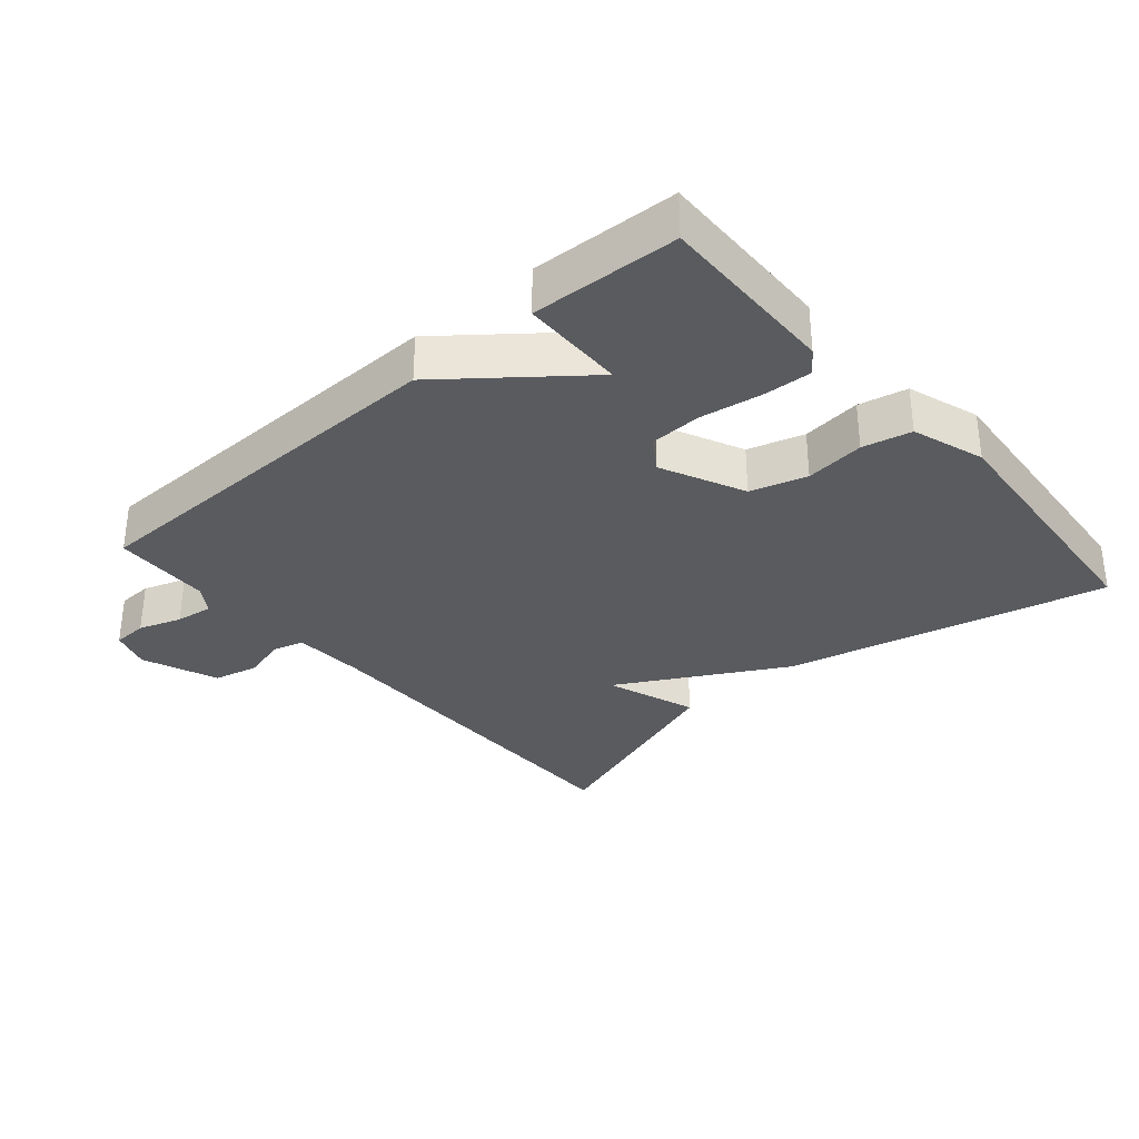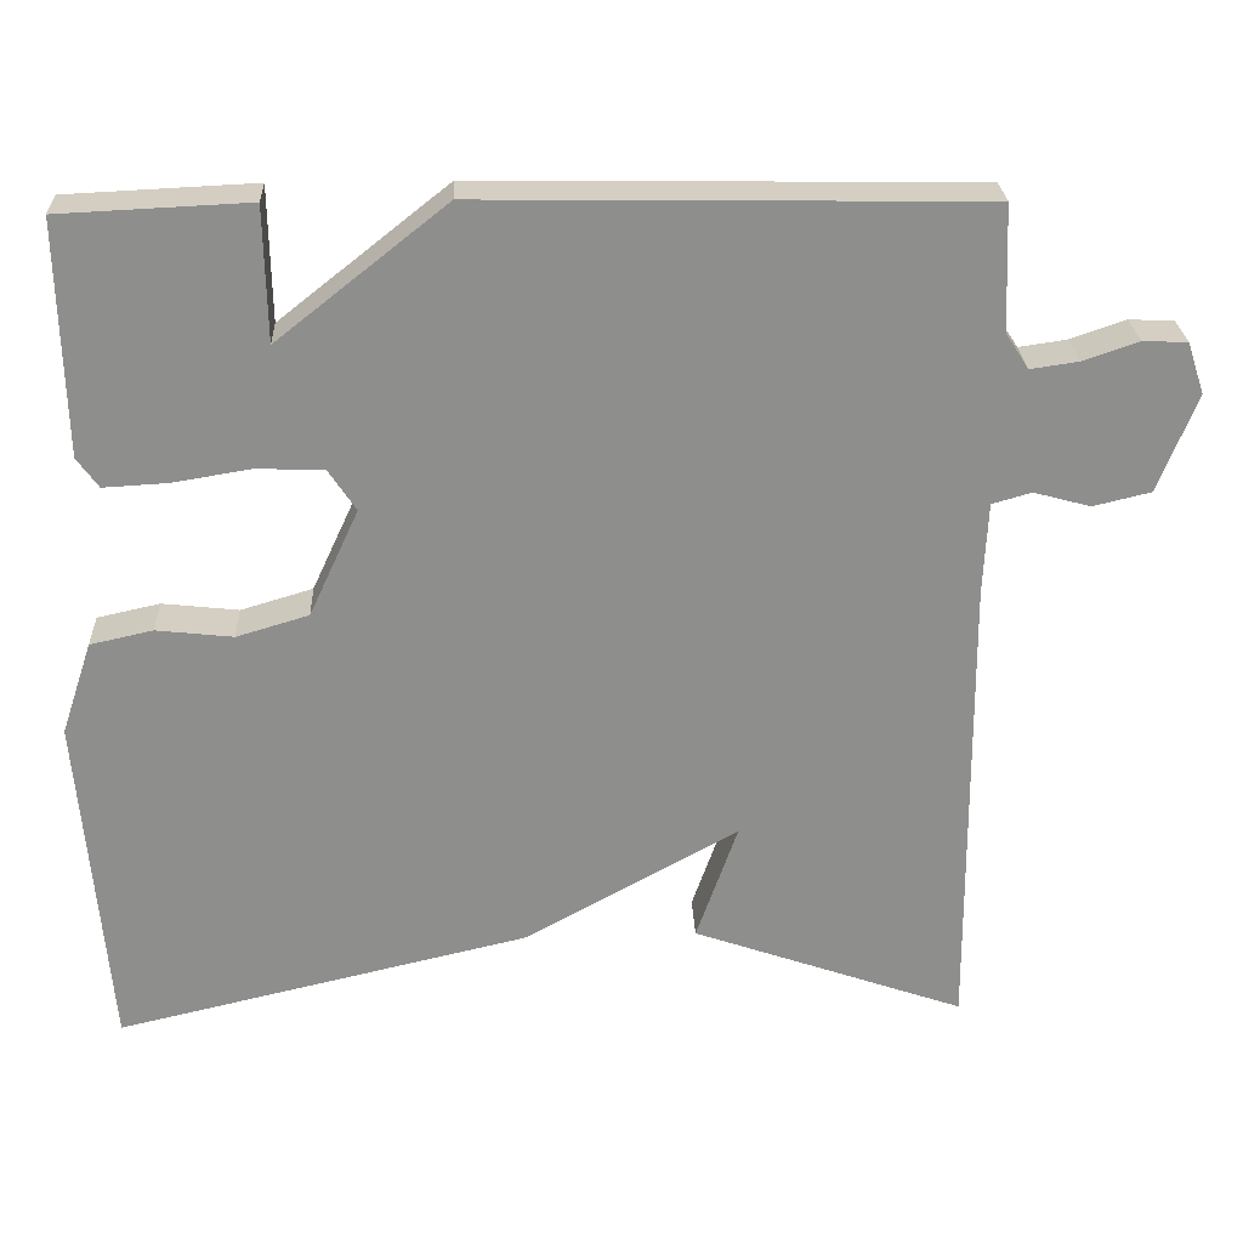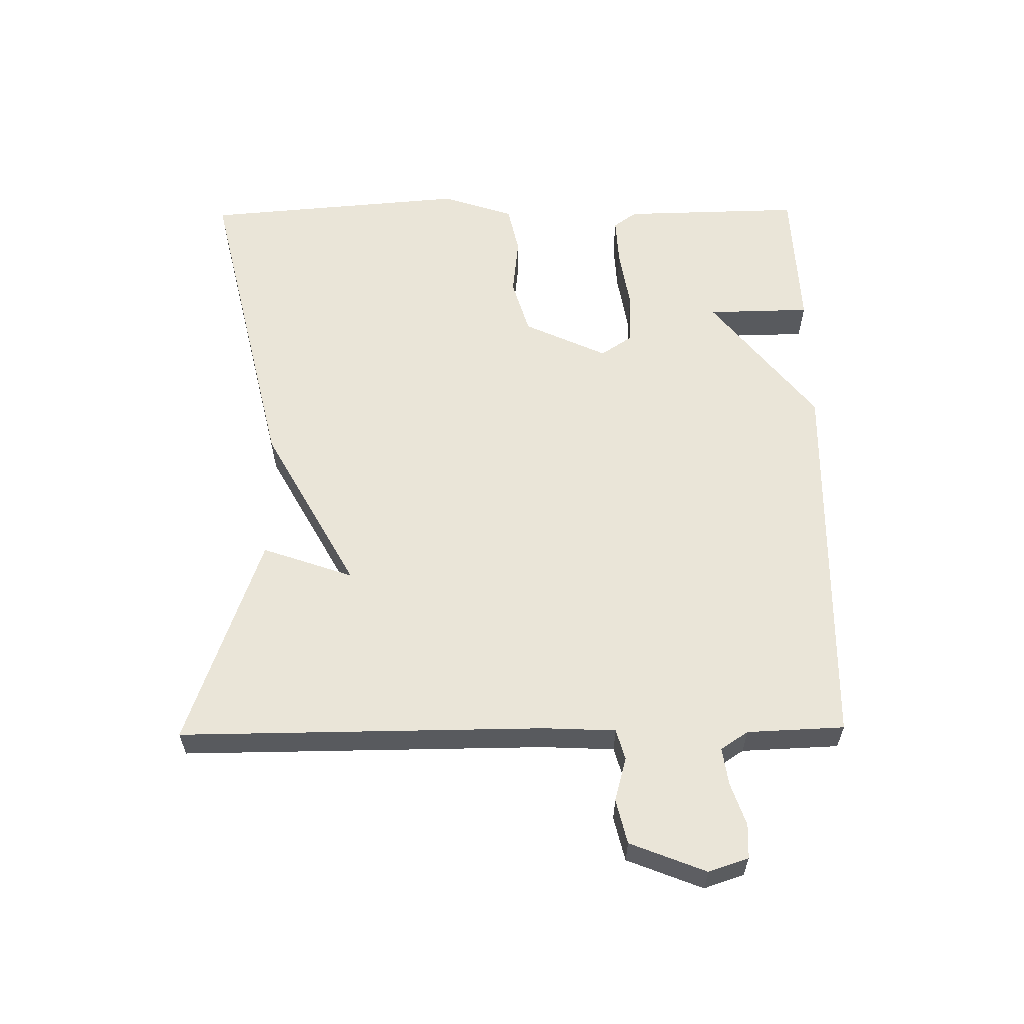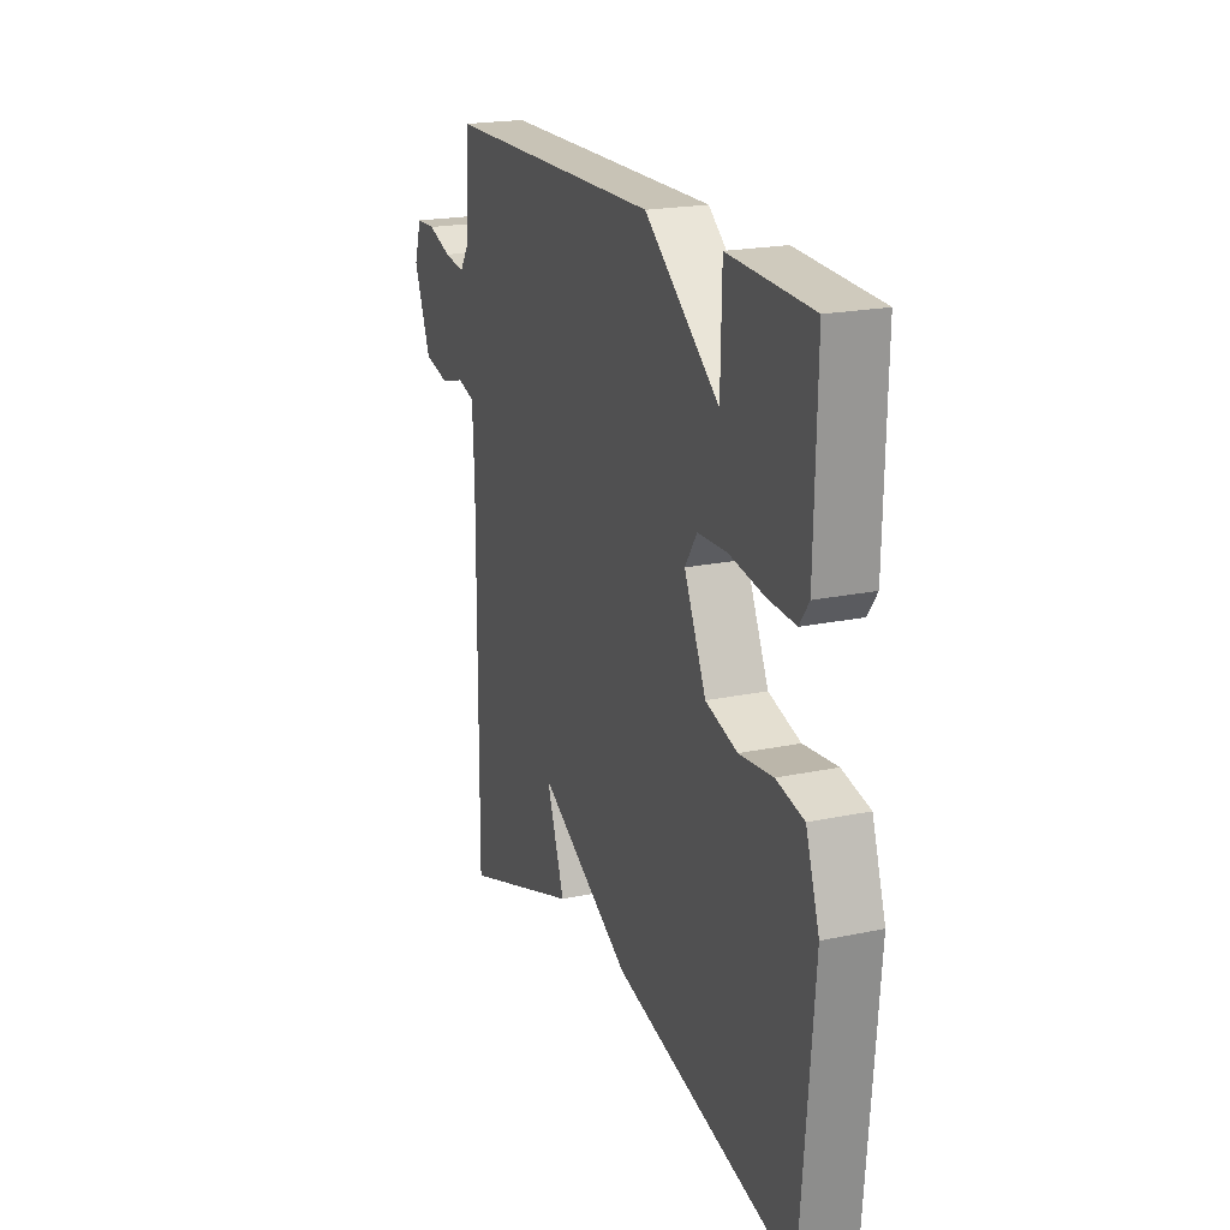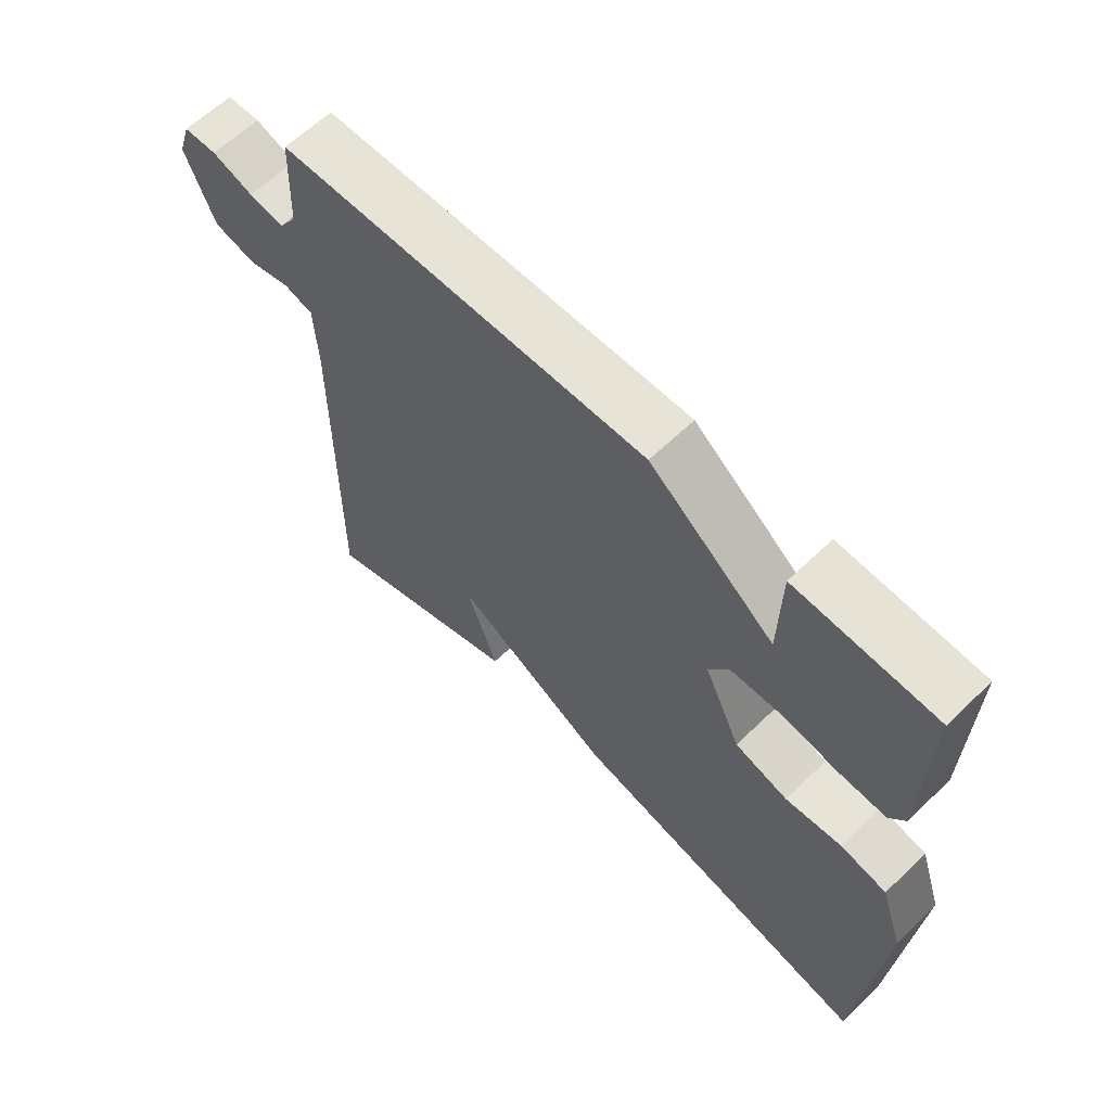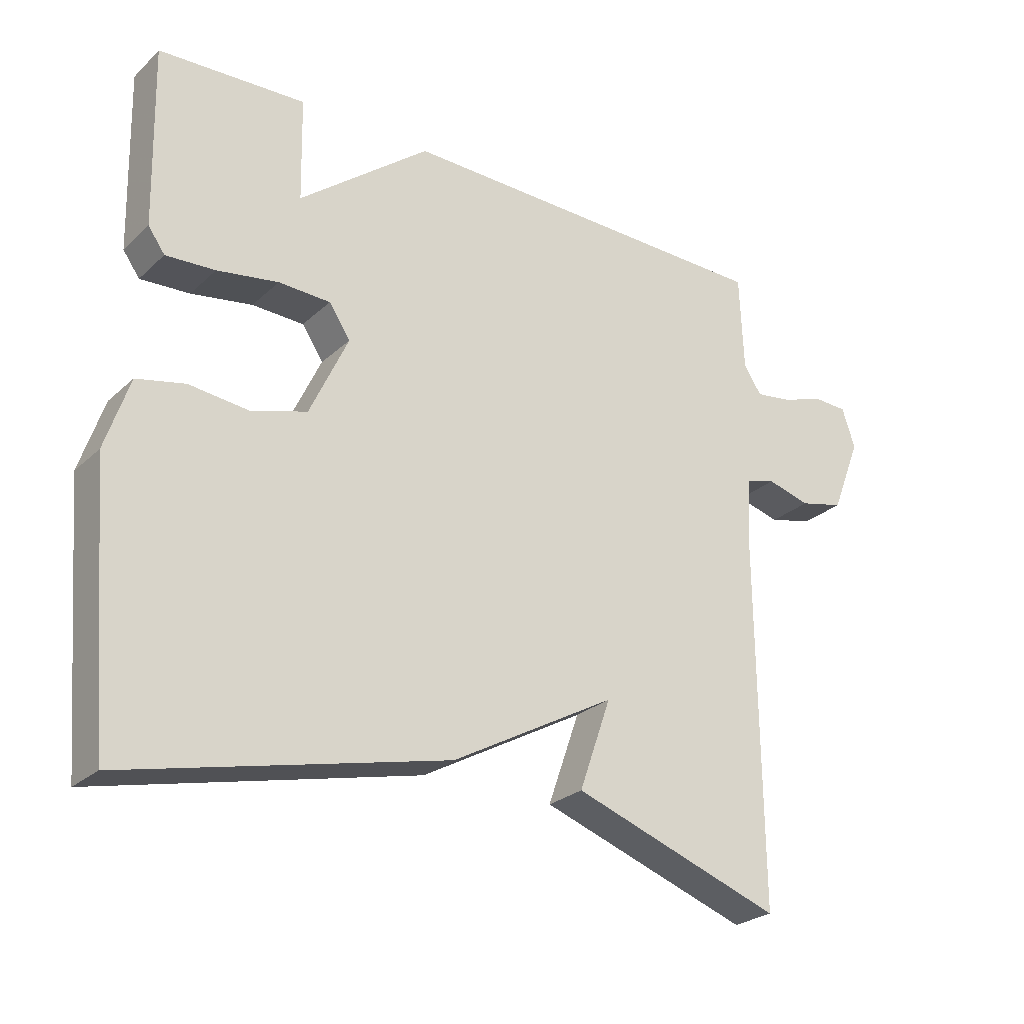
<metadata>
{"format":"obj","ext":"obj","renderer":"f3d","projection":"perspective","resolution":1024,"background":"white","views":[{"elev":-32.6,"azim":40.8,"up":"+Y"},{"elev":25.5,"azim":177.4,"up":"+Z"},{"elev":59.3,"azim":-90.7,"up":"+Y"},{"elev":20.4,"azim":68.9,"up":"+Z"},{"elev":62.4,"azim":45.7,"up":"+Z"},{"elev":-25.9,"azim":144.6,"up":"+Z"}]}
</metadata>
<code>
v 0.5 0.07 -0.5
v 0.018 0.07 -0.388
v -0.23 0.07 -0.251
v -0.182 0.07 -0.388
v -0.5 0.07 -0.5
v -0.496 0.07 0.048
v -0.501 0.07 0.156
v -0.547 0.07 0.169
v -0.613 0.07 0.151
v -0.68 0.07 0.167
v -0.725 0.07 0.281
v -0.705 0.07 0.341
v -0.653 0.07 0.343
v -0.589 0.07 0.321
v -0.533 0.07 0.313
v -0.506 0.07 0.354
v -0.5 0.07 0.5
v 0.08 0.07 0.51
v 0.277 0.07 0.354
v 0.28 0.07 0.51
v 0.5 0.07 0.5
v 0.494 0.07 0.229
v 0.469 0.07 0.194
v 0.395 0.07 0.198
v 0.303 0.07 0.213
v 0.225 0.07 0.21
v 0.193 0.07 0.162
v 0.251 0.07 0.037
v 0.335 0.07 0.012
v 0.424 0.07 0.022
v 0.497 0.07 0.006
v 0.533 0.07 -0.102
v 0.5 0 -0.5
v 0.018 0 -0.388
v -0.23 0 -0.251
v -0.182 0 -0.388
v -0.5 0 -0.5
v -0.496 0 0.048
v -0.501 0 0.156
v -0.547 0 0.169
v -0.613 0 0.151
v -0.68 0 0.167
v -0.725 0 0.281
v -0.705 0 0.341
v -0.653 0 0.343
v -0.589 0 0.321
v -0.533 0 0.313
v -0.506 0 0.354
v -0.5 0 0.5
v 0.08 0 0.51
v 0.277 0 0.354
v 0.28 0 0.51
v 0.5 0 0.5
v 0.494 0 0.229
v 0.469 0 0.194
v 0.395 0 0.198
v 0.303 0 0.213
v 0.225 0 0.21
v 0.193 0 0.162
v 0.251 0 0.037
v 0.335 0 0.012
v 0.424 0 0.022
v 0.497 0 0.006
v 0.533 0 -0.102
f 1 2 3
f 32 1 3
f 31 32 3
f 30 31 3
f 29 30 3
f 28 29 3
f 27 28 3
f 26 27 3
f 23 24 25
f 22 23 25
f 21 22 25
f 20 21 25
f 19 20 25
f 19 25 26
f 18 19 26
f 17 18 26
f 16 17 26
f 15 16 26 3
f 12 13 14
f 11 12 14
f 10 11 14
f 9 10 14
f 8 9 14
f 7 8 14 15
f 3 4 5 6
f 3 6 7
f 3 7 15
f 35 34 33
f 35 33 64
f 35 64 63
f 35 63 62
f 35 62 61
f 35 61 60
f 35 60 59
f 35 59 58
f 57 56 55
f 57 55 54
f 57 54 53
f 57 53 52
f 57 52 51
f 58 57 51
f 58 51 50
f 58 50 49
f 58 49 48
f 35 58 48 47
f 46 45 44
f 46 44 43
f 46 43 42
f 46 42 41
f 46 41 40
f 47 46 40 39
f 38 37 36 35
f 39 38 35
f 47 39 35
f 1 33 34 2
f 2 34 35 3
f 3 35 36 4
f 4 36 37 5
f 5 37 38 6
f 6 38 39 7
f 7 39 40 8
f 8 40 41 9
f 9 41 42 10
f 10 42 43 11
f 11 43 44 12
f 12 44 45 13
f 13 45 46 14
f 14 46 47 15
f 15 47 48 16
f 16 48 49 17
f 17 49 50 18
f 18 50 51 19
f 19 51 52 20
f 20 52 53 21
f 21 53 54 22
f 22 54 55 23
f 23 55 56 24
f 24 56 57 25
f 25 57 58 26
f 26 58 59 27
f 27 59 60 28
f 28 60 61 29
f 29 61 62 30
f 30 62 63 31
f 31 63 64 32
f 32 64 33 1

</code>
